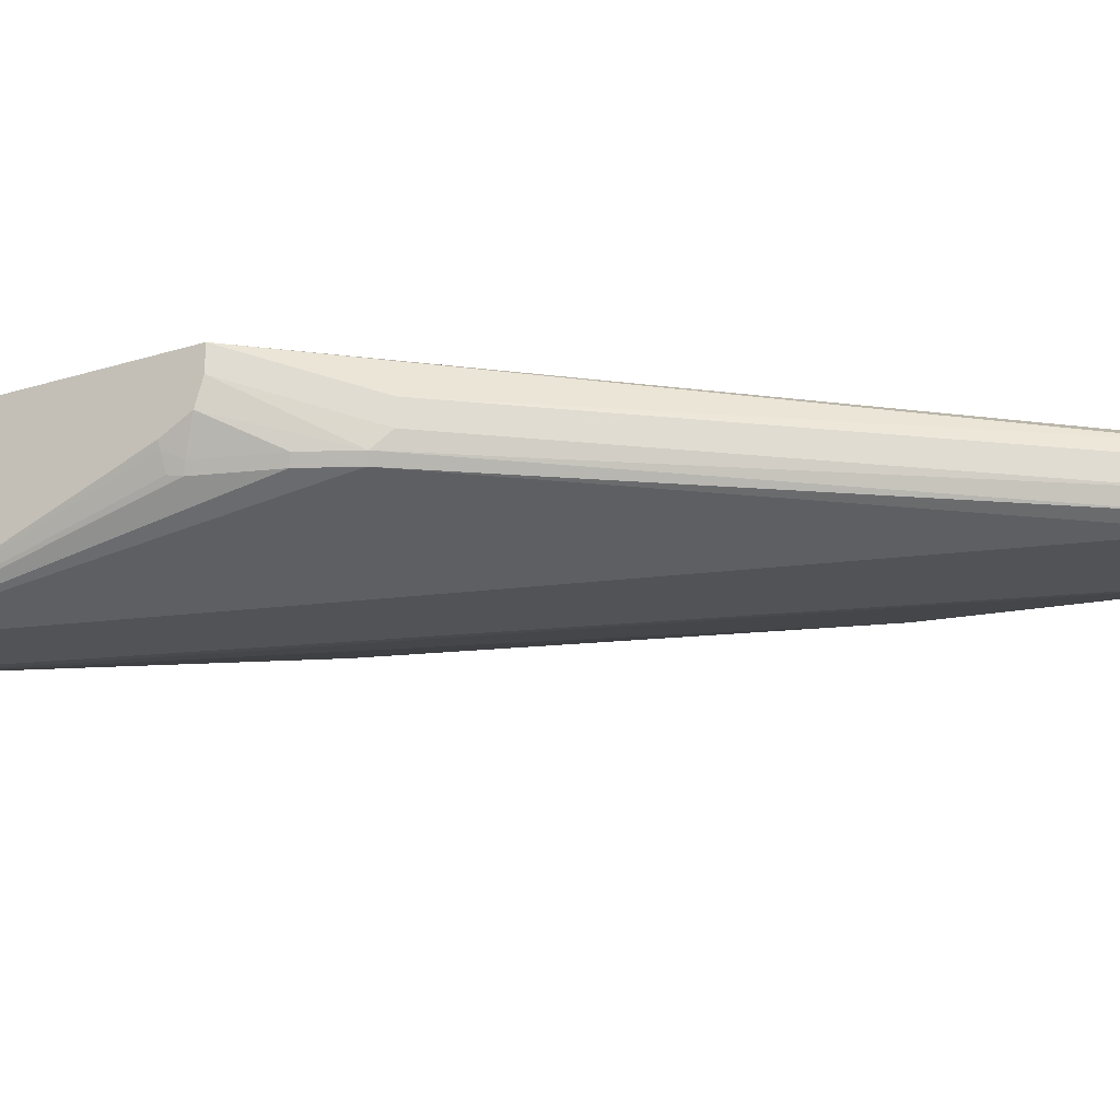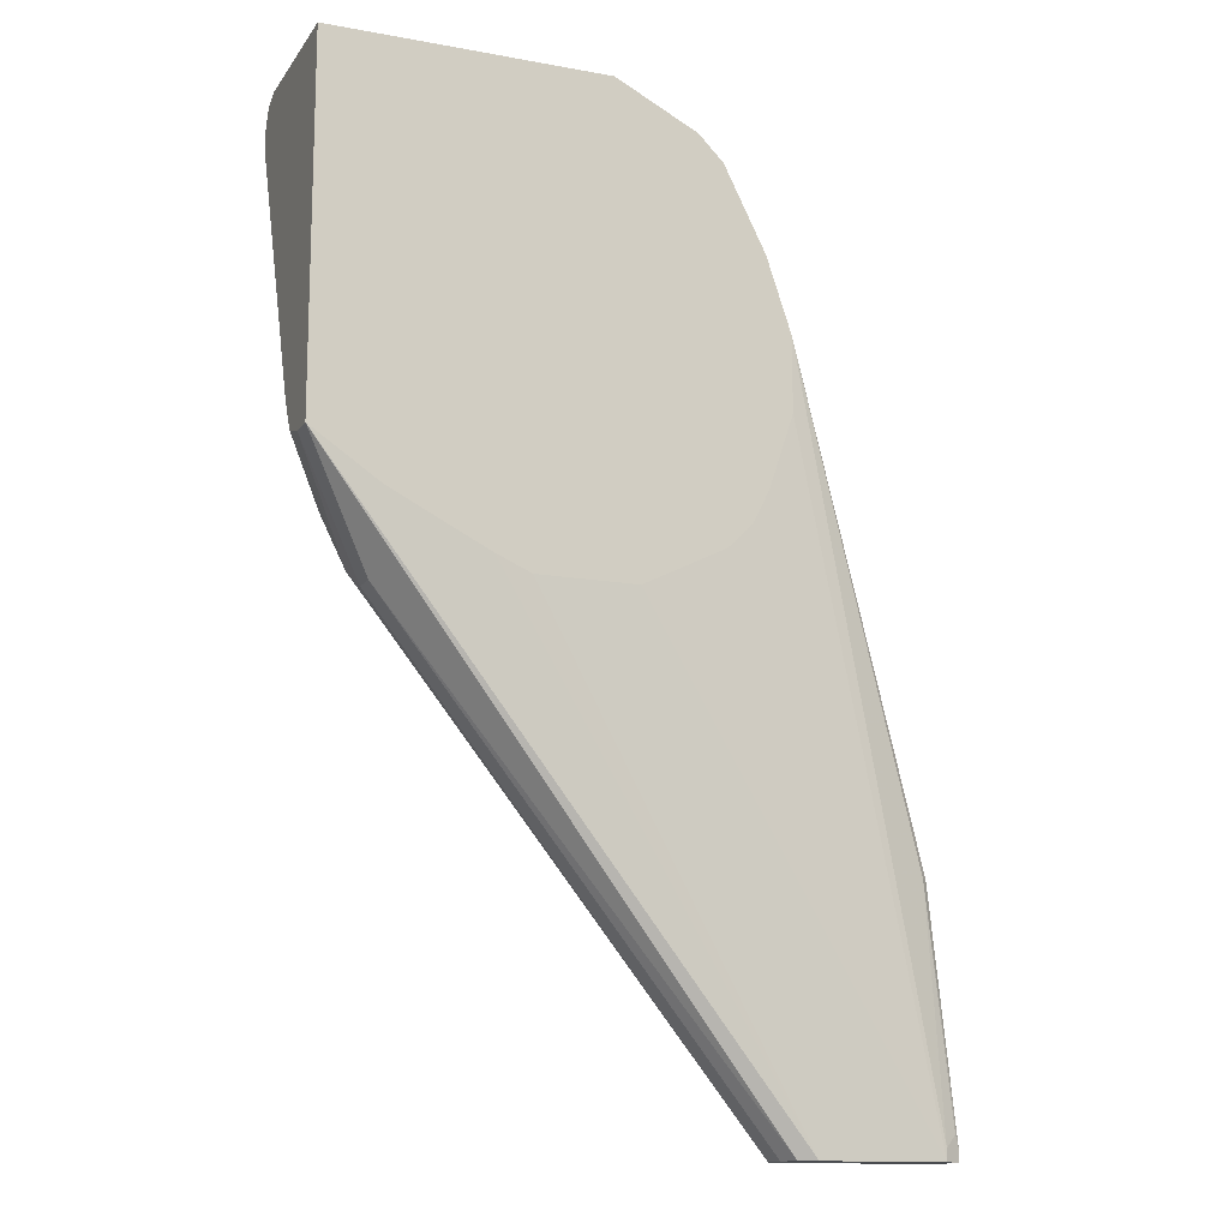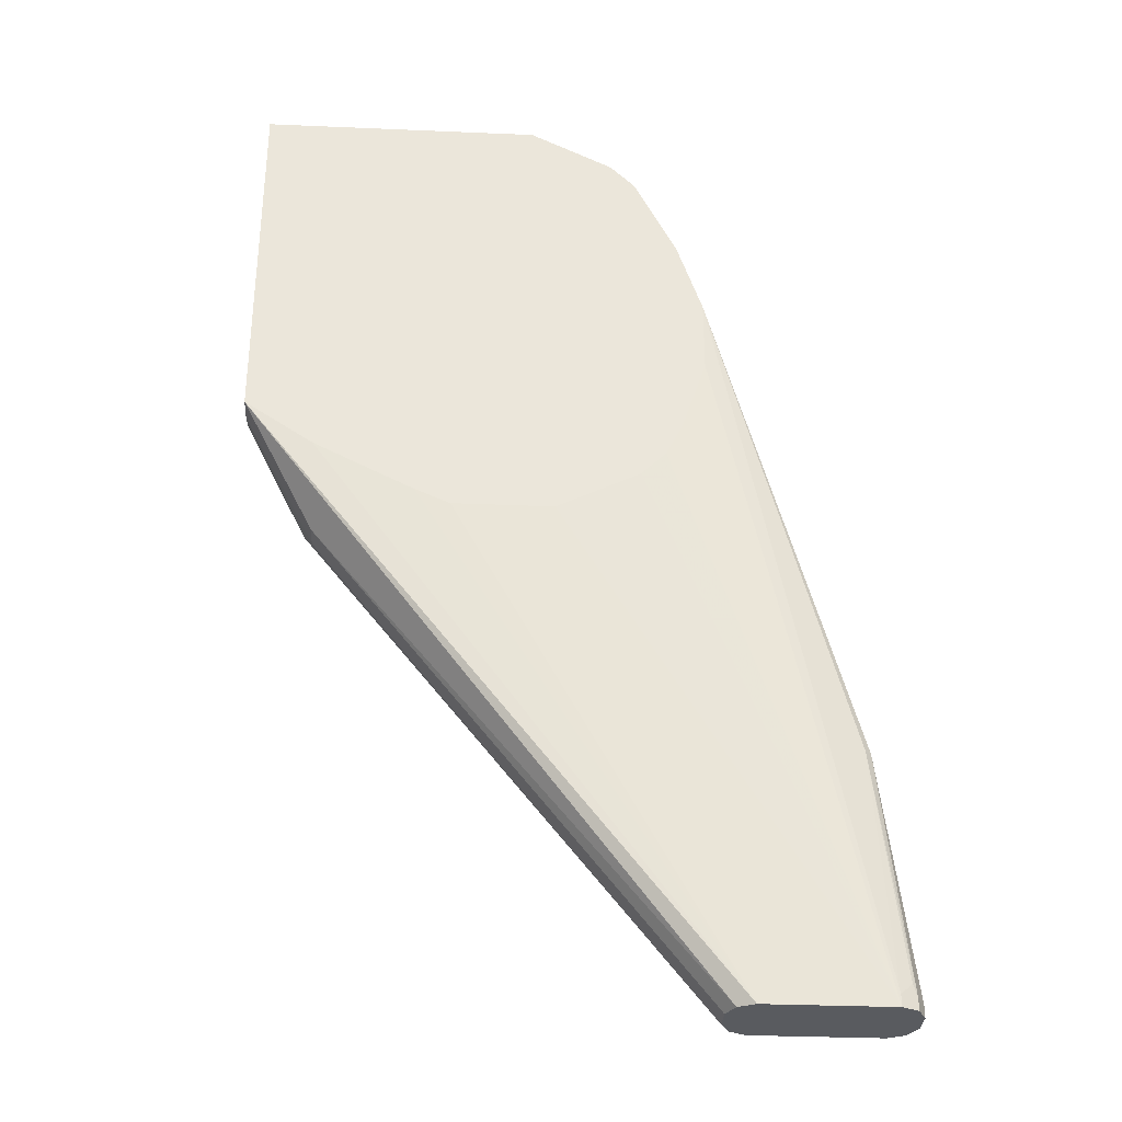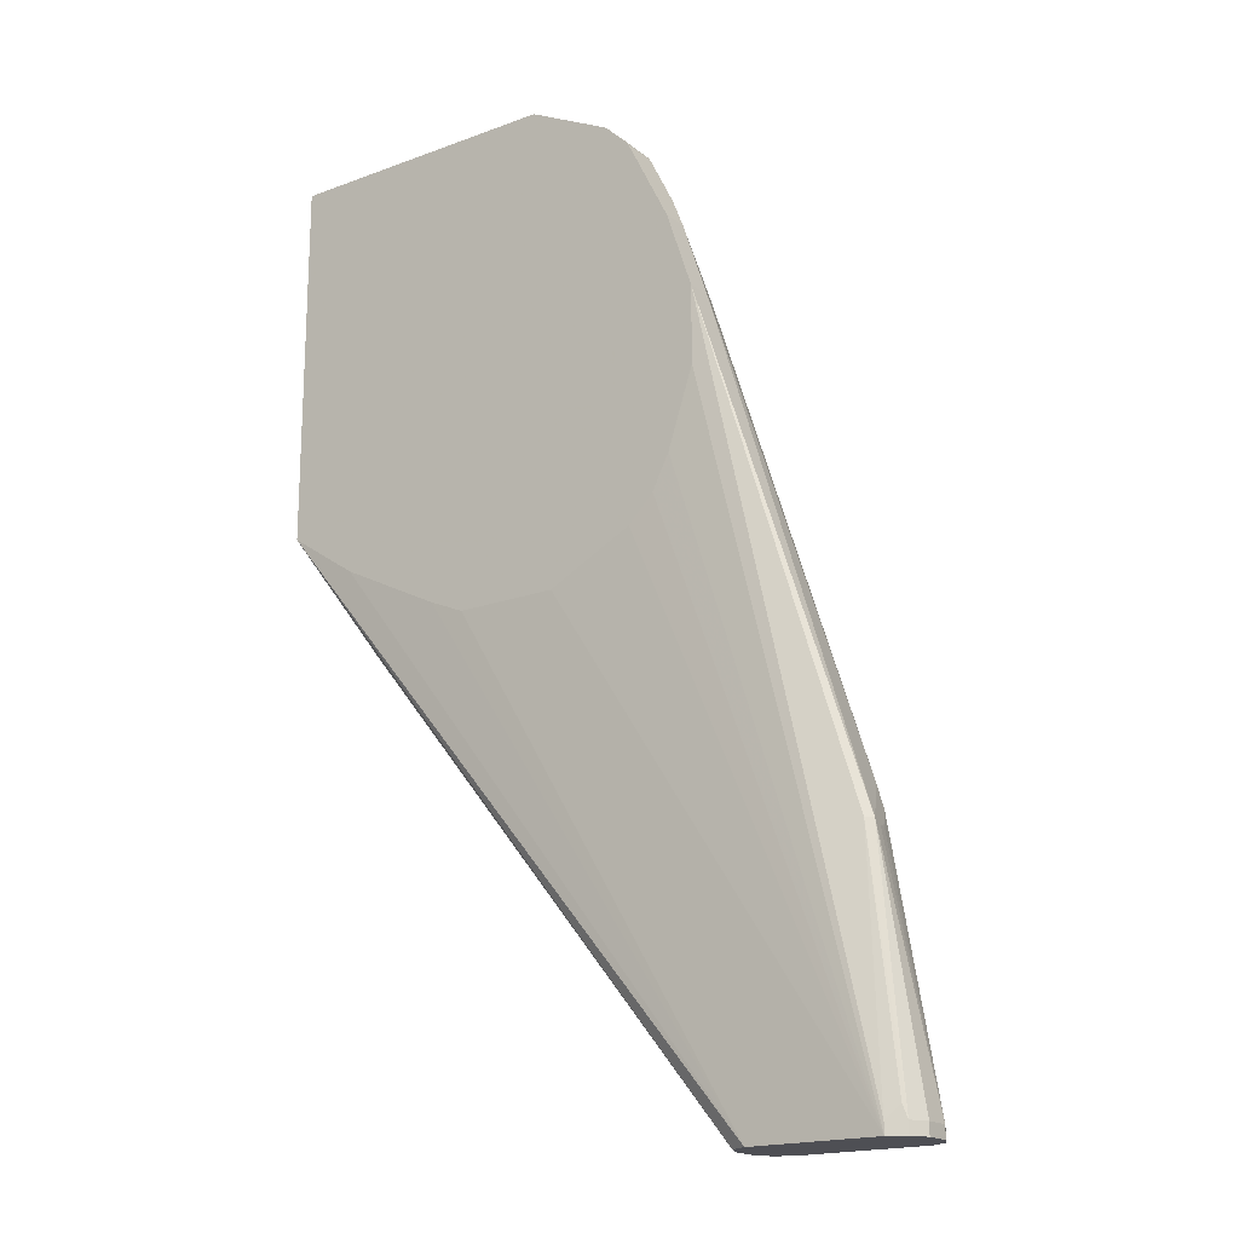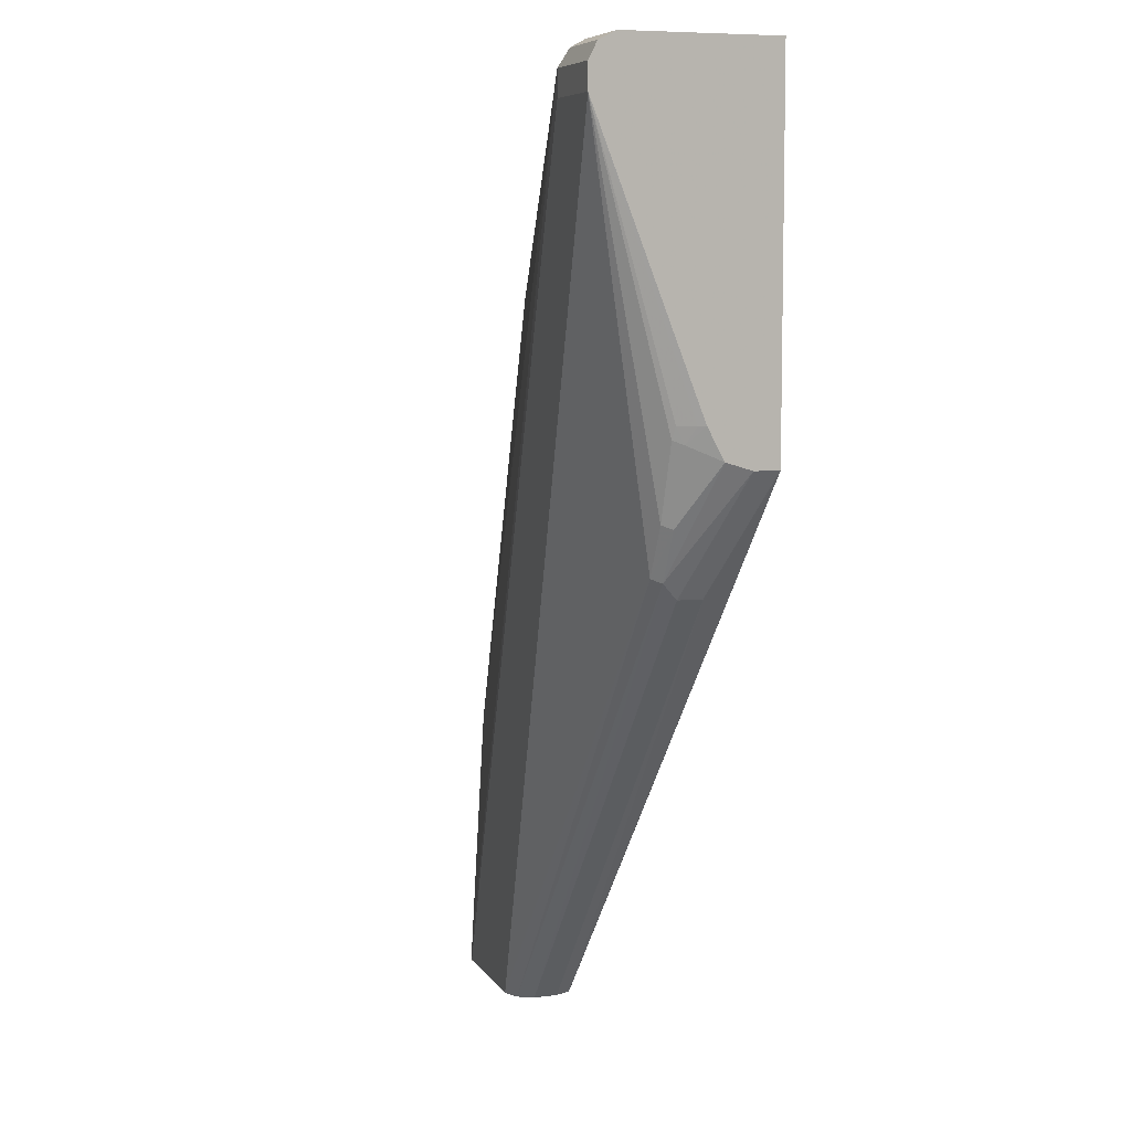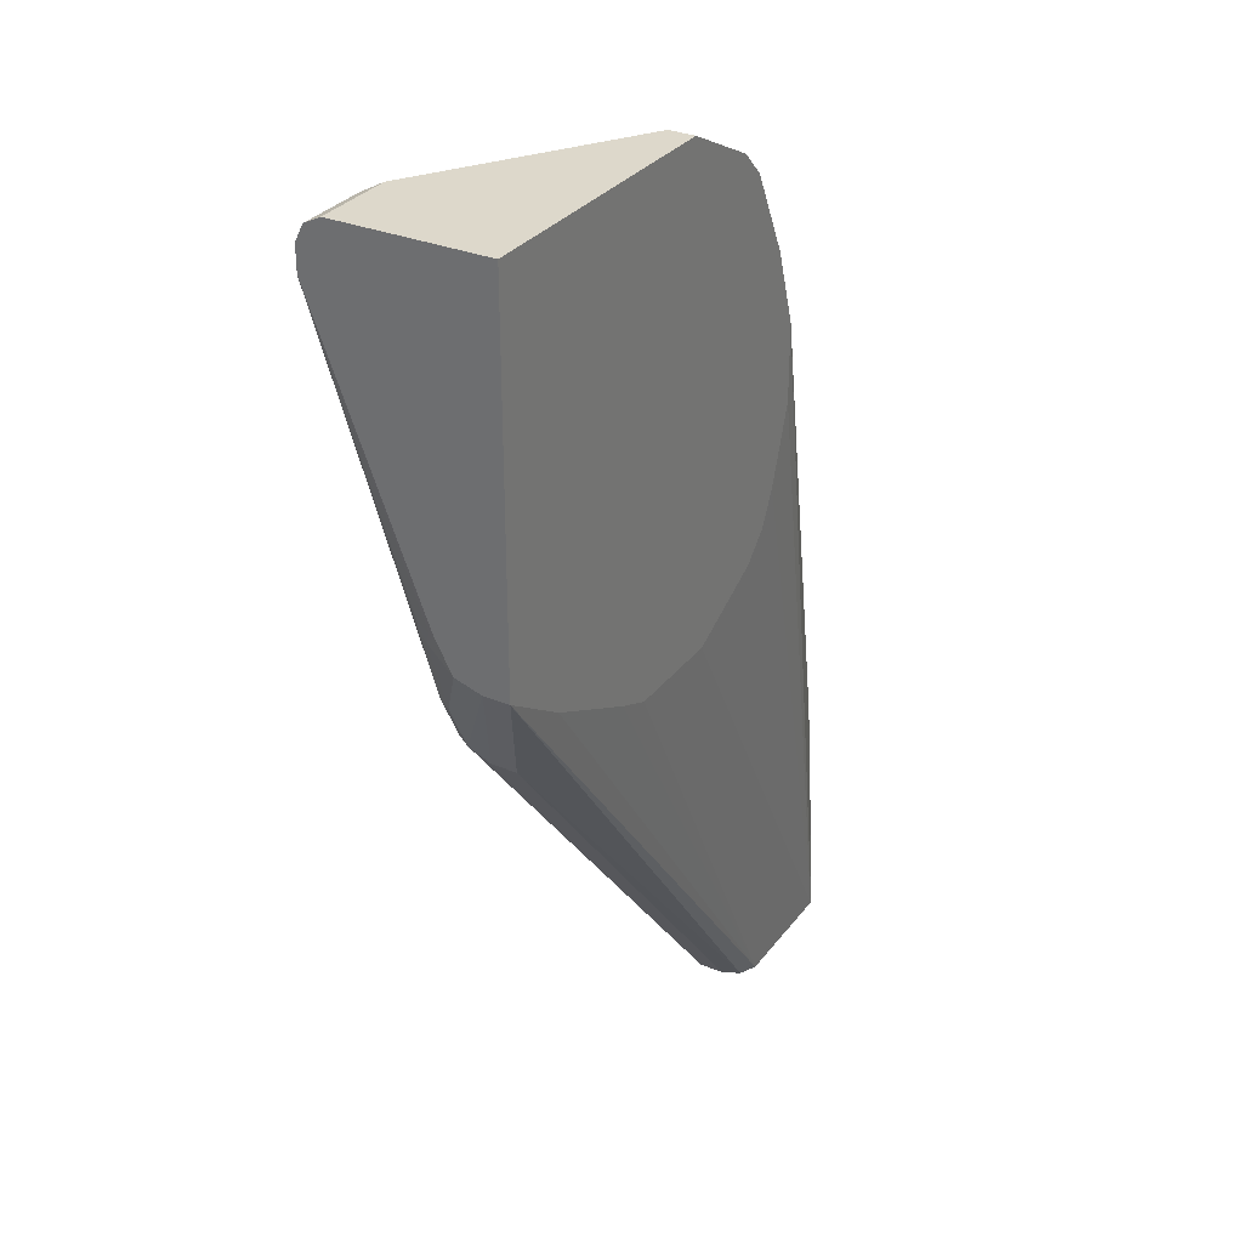
<metadata>
{"format":"obj","ext":"obj","renderer":"f3d","projection":"perspective","resolution":1024,"background":"white","views":[{"elev":-20.6,"azim":-60.4,"up":"+Z"},{"elev":-13.7,"azim":-22.2,"up":"+Y"},{"elev":-32.3,"azim":-3.4,"up":"+Y"},{"elev":-18.3,"azim":35.6,"up":"+Y"},{"elev":7.3,"azim":-108.8,"up":"+Y"},{"elev":31.2,"azim":-59.4,"up":"+Y"}]}
</metadata>
<code>
v 0.5248 -0.3498 -0.1225
v 0.5248 -0.3498 -0.105
v 0.5248 -0.3581 -0.1225
v 0.5189 -0.3556 -0.1341
v 0.4926 -0.172 -0.1254
v 0.4985 -0.1836 -0.1137
v 0.5014 -0.1865 -0.105
v 0.5029 -0.1836 -0.09621
v 0.5189 -0.3498 -0.0933
v 0.522 -0.3581 -0.09947
v 0.5248 -0.3581 -0.105
v 0.5189 -0.3581 -0.1341
v 0.5165 -0.3581 -0.1353
v 0.5072 -0.3498 -0.1399
v 0.4839 -0.1632 -0.1341
v 0.4898 -0.1574 -0.1225
v 0.5014 -0.1807 -0.09913
v 0.4985 -0.1836 -0.09183
v 0.4023 0.1574 -0.08746
v 0.4023 0.1574 -0.06981
v 0.516 -0.3411 -0.09183
v 0.5189 -0.3581 -0.0933
v 0.5072 -0.3581 -0.1399
v 0.1399 0.2973 -0.1924
v 0.4722 -0.1574 -0.1399
v 0.379 0.1516 -0.1341
v 0.481 -0.1487 -0.1312
v 0.4781 -0.134 -0.1283
v 0.3848 0.1574 -0.1225
v 0.3906 0.1632 -0.1108
v 0.5072 -0.3498 -0.08746
v 0.3848 0.2099 -0.08746
v 0.4023 0.1049 -0.06981
v 0.3848 0.2099 -0.06981
v 0.5072 -0.3581 -0.08746
v 0.4198 -0.3581 -0.1399
v 0.1399 0.2798 -0.1924
v 0.08505 0.2973 -0.1924
v 0.1341 0.309 -0.1866
v 0.1487 0.3061 -0.1837
v 0.1633 0.3031 -0.1807
v 0.3469 0.207 -0.137
v 0.3498 0.1924 -0.1399
v 0.3673 0.1574 -0.1399
v 0.3731 0.1807 -0.1283
v 0.3731 0.2332 -0.0933
v 0.4022 0.1048 -0.06981
v 0.3615 0.2565 -0.06981
v 0.4198 -0.3581 -0.08746
v 0.3848 0.05243 -0.06981
v 0.3789 0.04064 -0.06981
v 0.3731 0.02911 -0.06981
v 0.3556 0.01165 -0.06981
v 0.3555 0.01159 -0.06981
v 0.3439 0.005726 -0.06981
v 0.2974 -0.01753 -0.06981
v 0.4081 -0.3581 -0.1341
v 0.1312 -0.008765 -0.1356
v 0.08505 0.2798 -0.1924
v 0.08505 0.309 -0.1866
v 0.1399 0.3149 -0.1749
v 0.1545 0.3119 -0.172
v 0.3032 0.3031 -0.0933
v 0.3382 0.2857 -0.0933
v 0.3207 0.2507 -0.1283
v 0.3556 0.2157 -0.1283
v 0.3556 0.2681 -0.0933
v 0.3615 0.2565 -0.08163
v 0.3586 0.2622 -0.06981
v 0.4081 -0.3581 -0.0933
v 0.2274 -0.01753 -0.06981
v 0.2272 -0.01746 -0.06981
v 0.203 -0.006987 -0.06981
v 0.168 0.01047 -0.06981
v 0.133 0.02799 -0.06981
v 0.08505 0.05994 -0.06981
v 0.4023 -0.3581 -0.1225
v 0.1283 -0.01166 -0.1283
v 0.1108 0.02331 -0.1283
v 0.1137 0.02621 -0.1356
v 0.09624 0.07871 -0.1356
v 0.09332 0.0874 -0.1341
v 0.08746 0.0874 -0.1225
v 0.08505 0.0874 -0.1176
v 0.08505 0.3149 -0.1749
v 0.2799 0.3149 -0.08746
v 0.3382 0.2857 -0.06981
v 0.3556 0.2681 -0.06981
v 0.1341 -0.02326 -0.09913
v 0.4023 -0.3581 -0.105
v 0.08505 0.3149 -0.06981
v 0.08505 0.05994 -0.08746
v 0.1341 -0.02326 -0.1166
v 0.08505 0.06501 -0.1038
v 0.08505 0.06567 -0.1059
v 0.09332 0.07575 -0.1283
v 0.2799 0.3149 -0.06981
f 1 2 11
f 38 94 92
f 38 92 76
f 38 76 91
f 38 91 85
f 38 85 60
f 39 60 85
f 39 85 61
f 39 61 40
f 40 62 41
f 38 95 94
f 41 62 63
f 41 64 65
f 41 65 66
f 41 66 42
f 42 66 43
f 43 66 45
f 43 45 44
f 45 66 67
f 45 67 46
f 46 67 68
f 41 63 64
f 48 68 69
f 38 84 95
f 36 58 59
f 26 44 45
f 26 45 27
f 27 45 28
f 29 45 30
f 30 45 46
f 30 46 32
f 32 46 68
f 32 68 48
f 32 48 34
f 38 59 84
f 33 47 35
f 35 50 51
f 35 51 52
f 35 52 53
f 35 53 54
f 35 54 55
f 35 55 56
f 35 56 71
f 35 71 49
f 36 57 58
f 35 47 50
f 24 44 25
f 49 71 72
f 49 73 74
f 67 88 69
f 67 69 68
f 70 89 90
f 70 76 89
f 76 92 93
f 76 93 89
f 77 93 78
f 77 90 89
f 77 89 93
f 64 66 65
f 78 93 92
f 78 94 95
f 78 95 79
f 79 95 96
f 79 96 80
f 80 96 81
f 81 96 82
f 82 96 83
f 83 96 84
f 84 96 95
f 78 92 94
f 49 72 73
f 64 67 66
f 64 87 88
f 49 74 75
f 49 75 76
f 49 76 70
f 57 77 78
f 57 78 58
f 58 78 79
f 58 79 80
f 58 80 59
f 59 80 81
f 64 88 67
f 59 81 82
f 59 83 84
f 61 85 91
f 61 91 97
f 61 97 86
f 61 86 62
f 62 86 63
f 63 86 64
f 64 86 97
f 64 97 87
f 59 82 83
f 24 43 44
f 40 61 62
f 24 41 42
f 4 13 14
f 4 14 25
f 4 25 15
f 4 15 5
f 5 15 16
f 5 16 6
f 6 16 7
f 7 16 17
f 7 17 8
f 4 12 13
f 8 18 9
f 8 19 20
f 8 20 18
f 9 21 22
f 9 22 10
f 9 18 21
f 13 23 14
f 14 23 37
f 14 37 24
f 14 24 25
f 8 17 19
f 15 25 44
f 3 13 12
f 3 36 23
f 1 11 3
f 1 3 12
f 1 12 4
f 1 4 5
f 1 5 6
f 1 6 7
f 1 7 8
f 1 8 2
f 2 9 10
f 3 23 13
f 2 10 11
f 3 11 10
f 24 42 43
f 3 22 35
f 3 35 49
f 3 49 70
f 3 70 90
f 3 90 77
f 3 77 57
f 3 57 36
f 2 8 9
f 15 44 26
f 3 10 22
f 15 27 16
f 20 72 71
f 20 71 56
f 20 56 55
f 20 55 54
f 20 54 53
f 20 53 52
f 20 52 51
f 20 51 50
f 20 50 47
f 20 73 72
f 20 47 33
f 21 35 22
f 23 36 59
f 24 37 59
f 24 59 38
f 24 38 60
f 24 60 39
f 24 39 40
f 24 40 41
f 15 26 27
f 21 31 35
f 20 74 73
f 23 59 37
f 20 76 75
f 16 27 28
f 20 75 74
f 16 28 45
f 16 45 29
f 16 29 30
f 16 19 17
f 18 31 21
f 18 20 31
f 19 30 32
f 19 32 34
f 16 30 19
f 20 33 35
f 20 35 31
f 20 34 48
f 20 48 69
f 20 91 76
f 20 69 88
f 20 88 87
f 20 87 97
f 19 34 20
f 20 97 91

</code>
